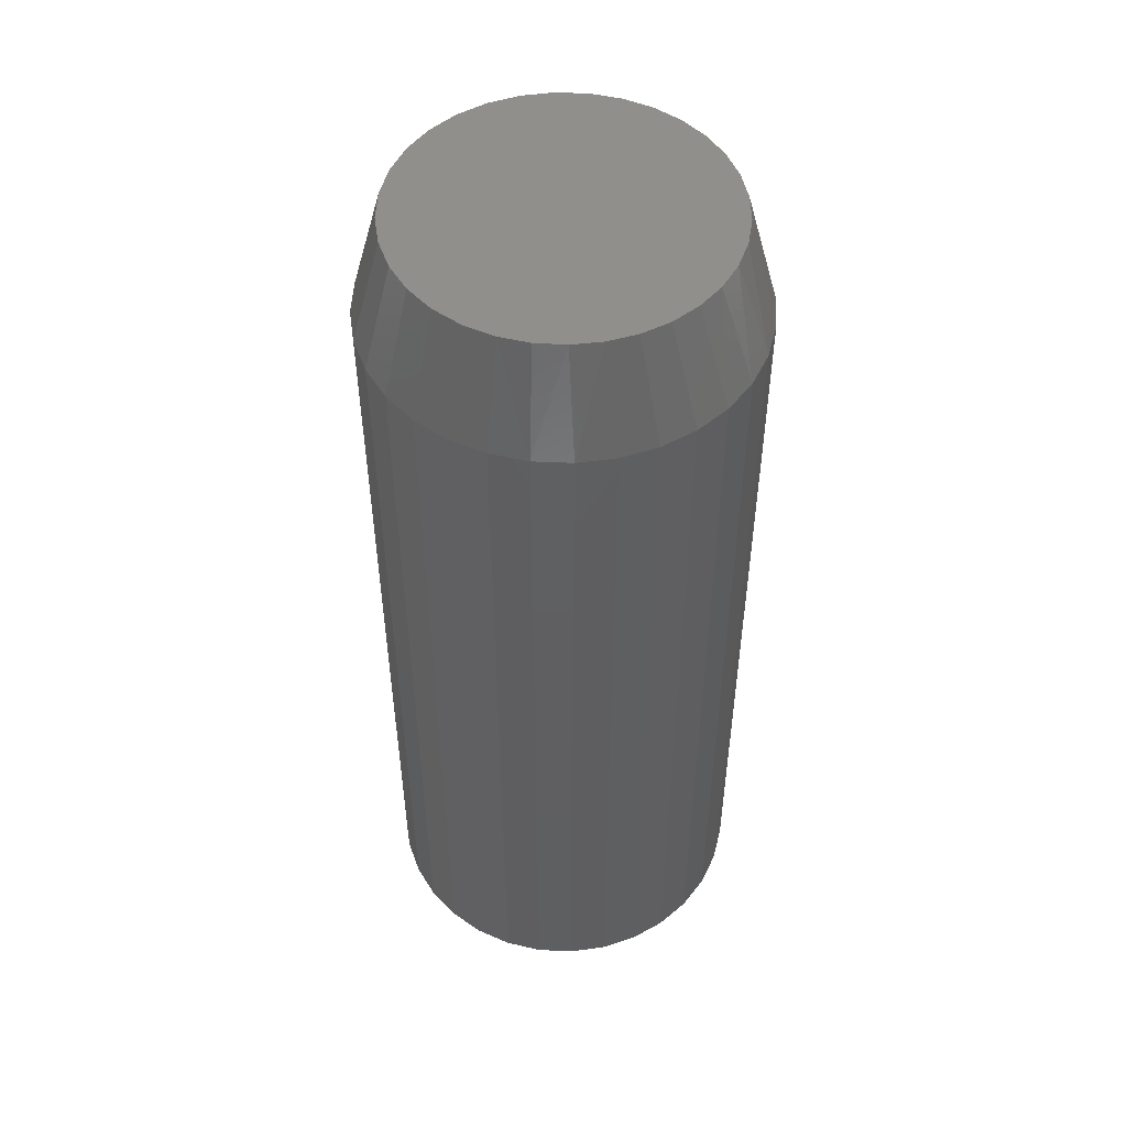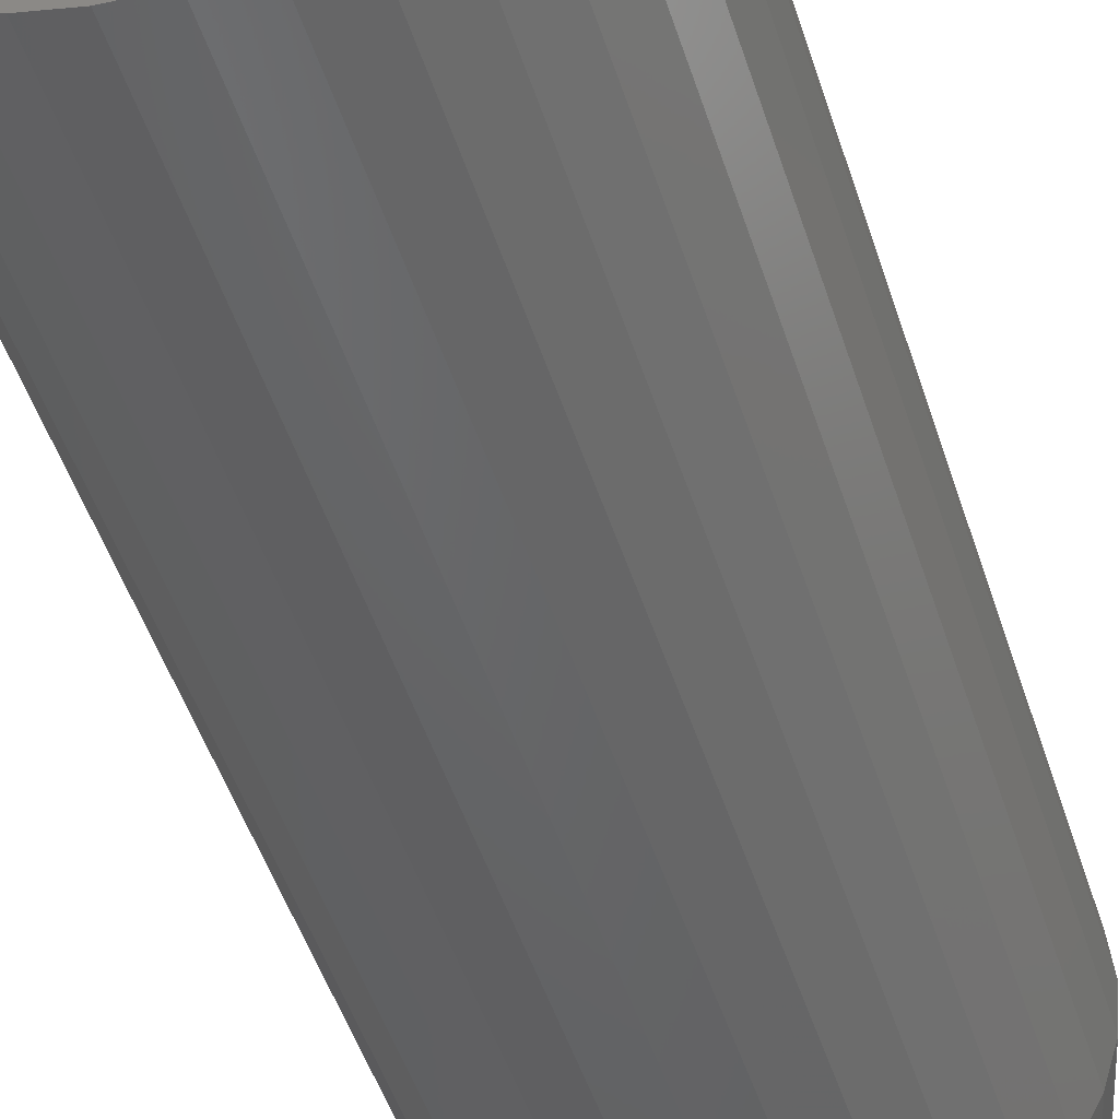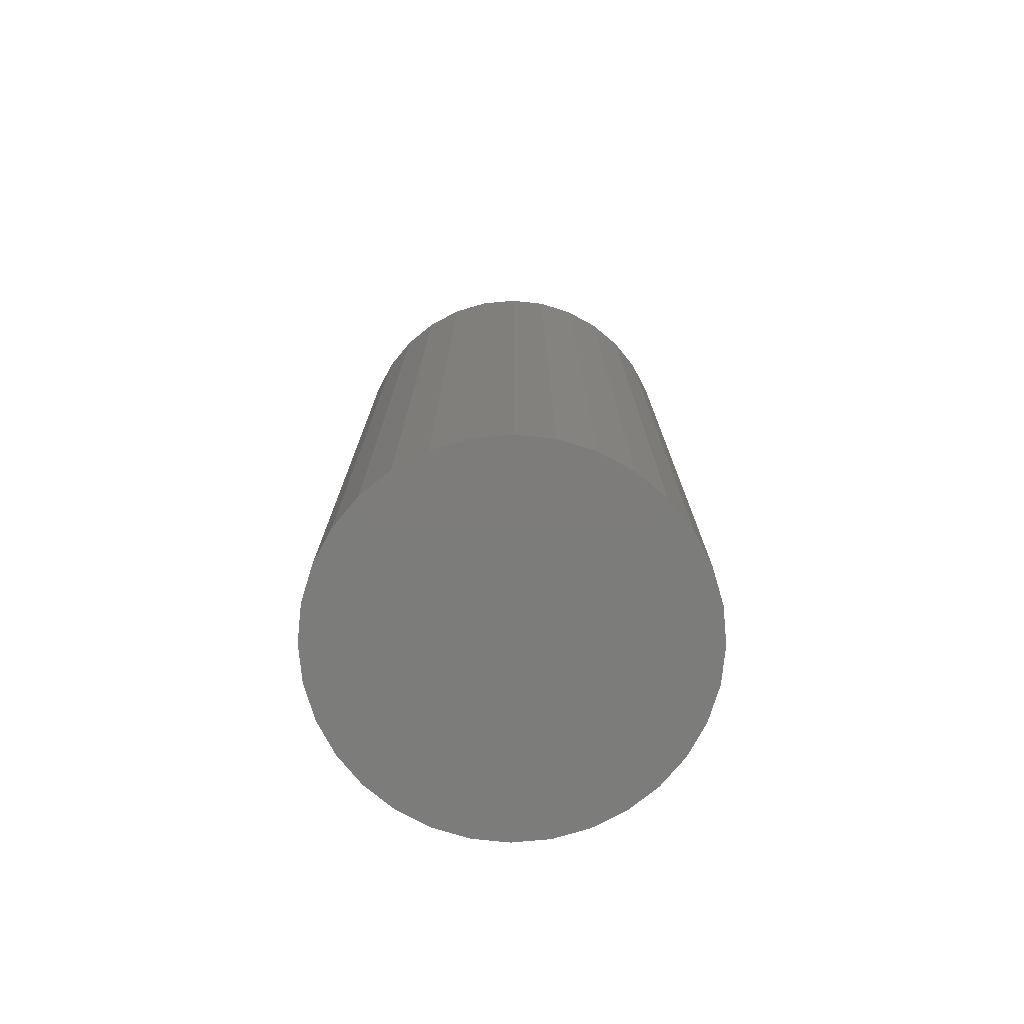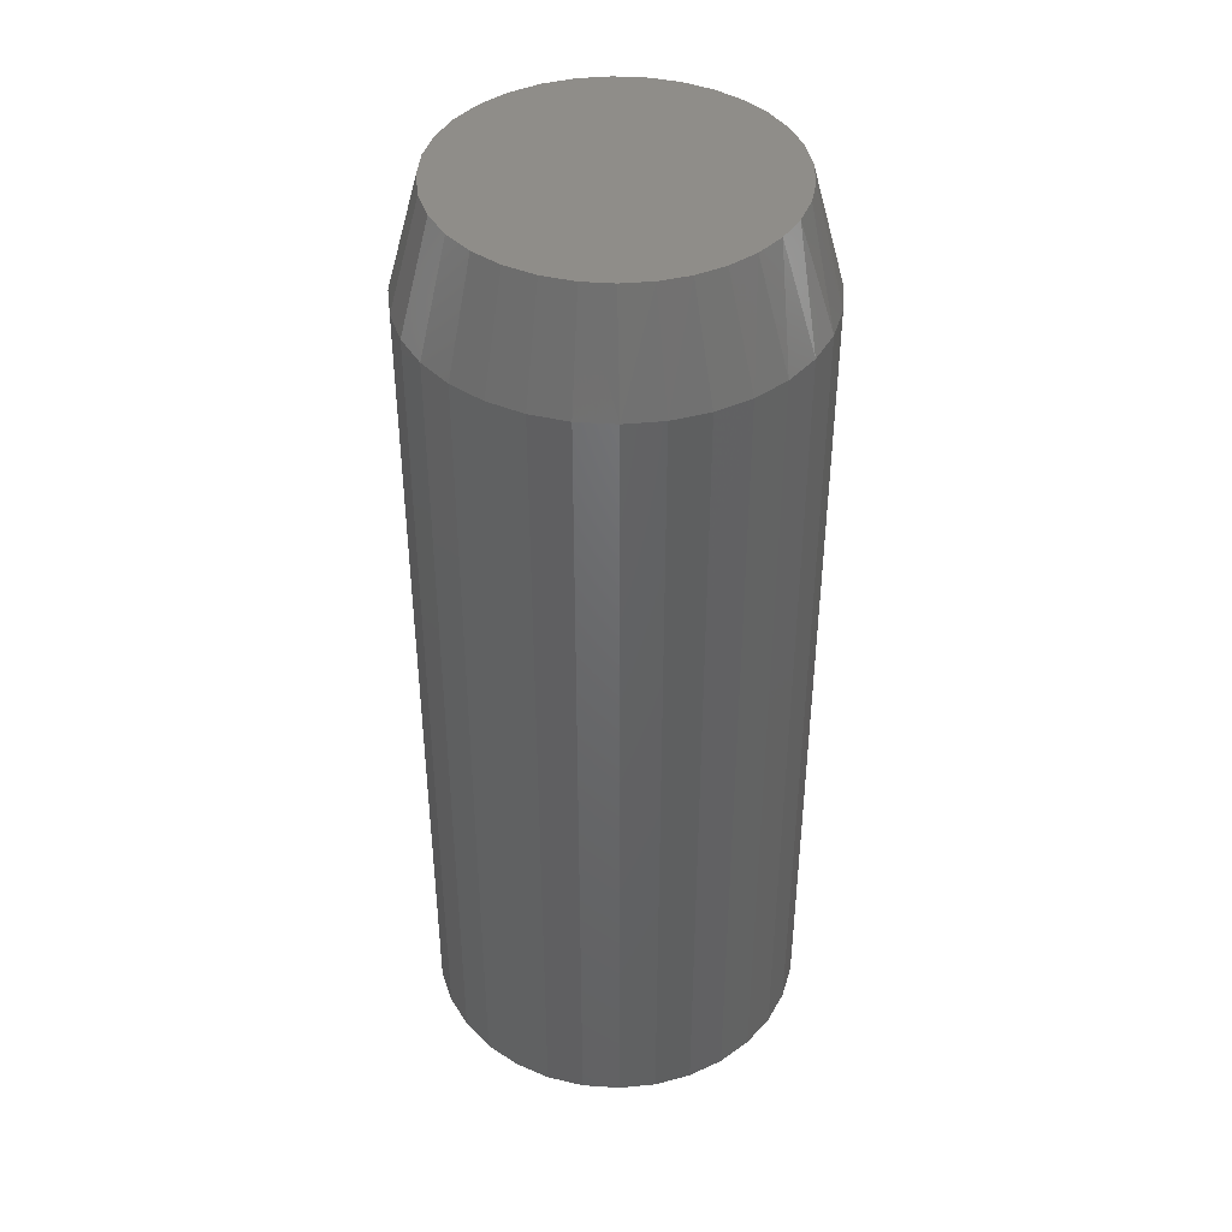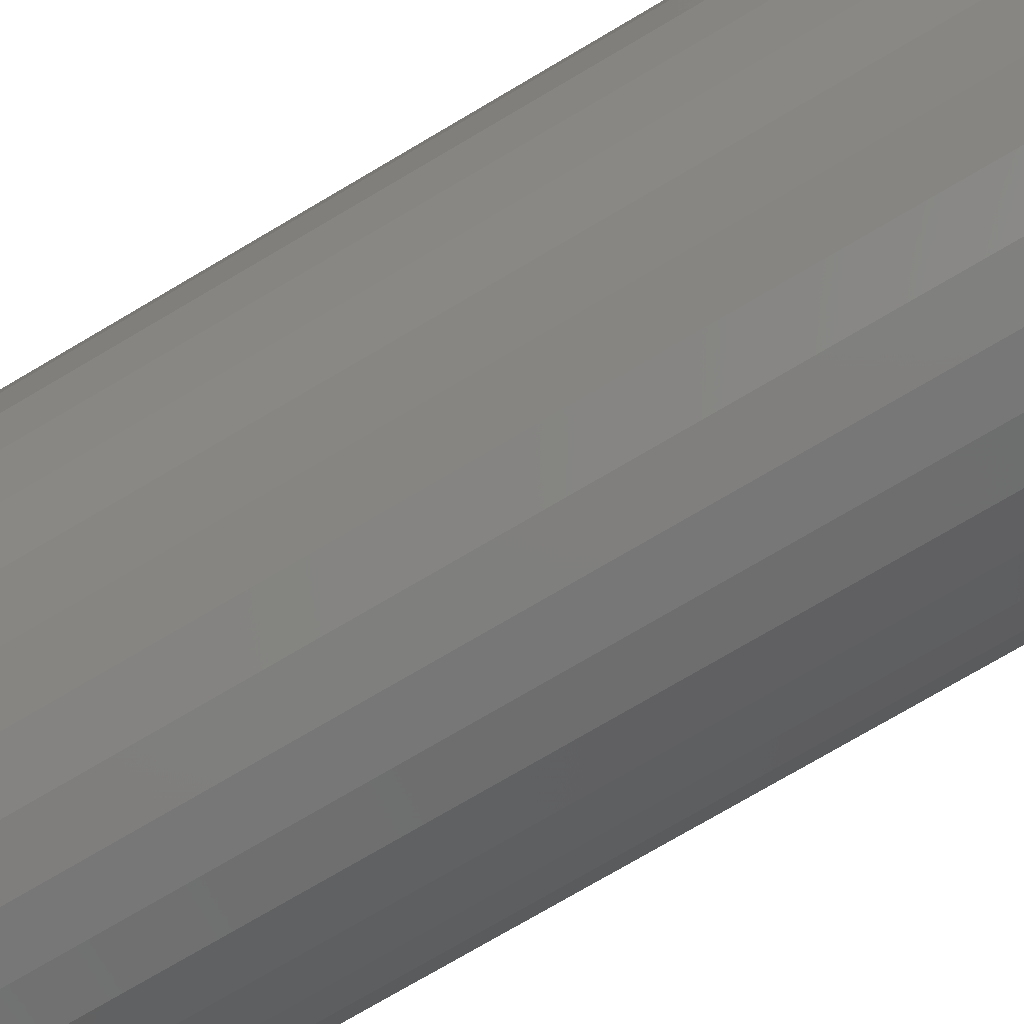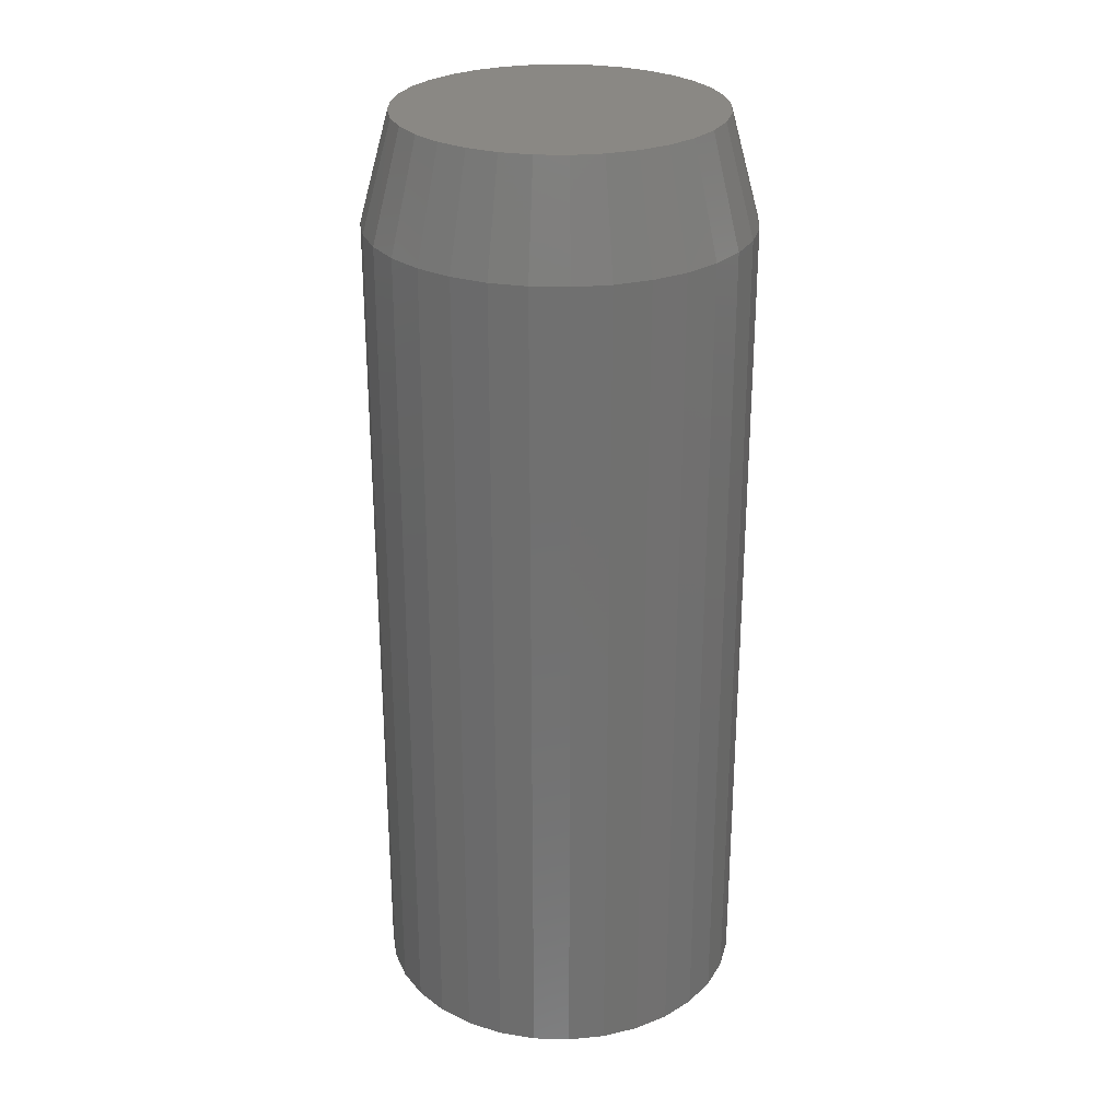
<metadata>
{"format":"stl","ext":"stl","renderer":"f3d","projection":"perspective","resolution":1024,"background":"white","views":[{"elev":50.9,"azim":109.7,"up":"+Z"},{"elev":-48.9,"azim":-162.5,"up":"+Y"},{"elev":-75.7,"azim":-169.1,"up":"+Z"},{"elev":41.6,"azim":100.3,"up":"+Z"},{"elev":-74.7,"azim":-59.4,"up":"+Y"},{"elev":27.4,"azim":-25.4,"up":"+Z"}]}
</metadata>
<code>
# stl→obj: 97 verts, 190 faces
v 0.01365 0.128 0.75
v -0.009705 0.128 0.75
v -0.03266 0.1237 0.75
v 0.03661 0.1237 0.75
v -0.05444 0.1153 0.75
v 0.05839 0.1153 0.75
v 0.07229 -0.1033 0.75
v -0.04646 -0.115 0.75
v 0.05041 -0.115 0.75
v -0.02272 -0.1222 0.75
v 0.02666 -0.1222 0.75
v 0.001974 -0.1246 0.75
v 0.07824 0.103 0.75
v -0.0743 0.103 0.75
v 0.0955 0.08724 0.75
v -0.09156 0.08724 0.75
v 0.1096 0.0686 0.75
v -0.1056 0.0686 0.75
v 0.12 0.04769 0.75
v -0.116 0.04769 0.75
v 0.1264 0.02523 0.75
v -0.1224 0.02523 0.75
v 0.1285 0.001974 0.75
v -0.1246 0.001972 0.75
v 0.1261 -0.02272 0.75
v -0.1222 -0.02272 0.75
v 0.1189 -0.04646 0.75
v -0.115 -0.04646 0.75
v 0.1072 -0.06834 0.75
v -0.1033 -0.06834 0.75
v 0.09147 -0.08752 0.75
v -0.08752 -0.08752 0.75
v -0.06834 -0.1033 0.75
v 0.152 0.001974 0
v 0.152 0.001974 0.6641
v 0.1491 -0.02729 0
v 0.1491 -0.02729 0.6641
v 0.1406 -0.05543 0
v 0.1406 -0.05543 0.6641
v 0.1267 -0.08136 0
v 0.1267 -0.08136 0.6641
v 0.108 -0.1041 0
v 0.108 -0.1041 0.6641
v 0.08531 -0.1227 0
v 0.08531 -0.1227 0.6641
v 0.05938 -0.1366 0
v 0.05938 -0.1366 0.6641
v 0.03124 -0.1451 0
v 0.03124 -0.1451 0.6641
v 0.001974 -0.148 0
v 0.001974 -0.148 0.6641
v -0.02729 -0.1451 0
v -0.02729 -0.1451 0.6641
v -0.05543 -0.1366 0
v -0.05543 -0.1366 0.6641
v -0.08136 -0.1227 0
v -0.08136 -0.1227 0.6641
v -0.1041 -0.1041 0
v -0.1041 -0.1041 0.6641
v -0.1227 -0.08136 0
v -0.1227 -0.08136 0.6641
v -0.1366 -0.05543 0
v -0.1366 -0.05543 0.6641
v -0.1451 -0.02729 0
v -0.1451 -0.02729 0.6641
v -0.148 0.001974 0
v -0.148 0.001974 0.6641
v -0.1451 0.03124 0
v -0.1451 0.03124 0.6641
v -0.1366 0.05938 0
v -0.1366 0.05938 0.6641
v -0.1227 0.08531 0
v -0.1227 0.08531 0.6641
v -0.1041 0.108 0
v -0.1041 0.108 0.6641
v -0.08136 0.1267 0
v -0.08136 0.1267 0.6641
v -0.05543 0.1406 0
v -0.05543 0.1406 0.6641
v -0.02729 0.1491 0
v -0.02729 0.1491 0.6641
v 0.001974 0.152 0
v 0.001974 0.152 0.6641
v 0.03124 0.1491 0
v 0.03124 0.1491 0.6641
v 0.05938 0.1406 0
v 0.05938 0.1406 0.6641
v 0.08531 0.1267 0
v 0.08531 0.1267 0.6641
v 0.108 0.108 0
v 0.108 0.108 0.6641
v 0.1267 0.08531 0
v 0.1267 0.08531 0.6641
v 0.1406 0.05938 0
v 0.1406 0.05938 0.6641
v 0.1491 0.03124 0
v 0.1491 0.03124 0.6641
f 1 2 3
f 1 3 4
f 4 3 5
f 4 5 6
f 7 8 9
f 9 8 10
f 9 10 11
f 11 10 12
f 6 5 13
f 13 5 14
f 13 14 15
f 15 14 16
f 15 16 17
f 17 16 18
f 17 18 19
f 19 18 20
f 19 20 21
f 21 20 22
f 21 22 23
f 23 22 24
f 23 24 25
f 25 24 26
f 25 26 27
f 27 26 28
f 27 28 29
f 29 28 30
f 29 30 31
f 31 30 32
f 31 32 7
f 7 32 33
f 7 33 8
f 34 35 36
f 36 35 37
f 36 37 38
f 38 37 39
f 38 39 40
f 40 39 41
f 40 41 42
f 42 41 43
f 42 43 44
f 44 43 45
f 44 45 46
f 46 45 47
f 46 47 48
f 48 47 49
f 48 49 50
f 50 49 51
f 50 51 52
f 52 51 53
f 52 53 54
f 54 53 55
f 54 55 56
f 56 55 57
f 56 57 58
f 58 57 59
f 58 59 60
f 60 59 61
f 60 61 62
f 62 61 63
f 62 63 64
f 64 63 65
f 64 65 66
f 66 65 67
f 66 67 68
f 68 67 69
f 68 69 70
f 70 69 71
f 70 71 72
f 72 71 73
f 72 73 74
f 74 73 75
f 74 75 76
f 76 75 77
f 76 77 78
f 78 77 79
f 78 79 80
f 80 79 81
f 80 81 82
f 82 81 83
f 82 83 84
f 84 83 85
f 84 85 86
f 86 85 87
f 86 87 88
f 88 87 89
f 88 89 90
f 90 89 91
f 90 91 92
f 92 91 93
f 92 93 94
f 94 93 95
f 94 95 96
f 96 95 97
f 96 97 34
f 34 97 35
f 51 10 53
f 53 10 8
f 53 8 55
f 55 8 33
f 55 33 57
f 57 33 32
f 57 32 59
f 59 32 30
f 59 30 61
f 61 30 28
f 61 28 63
f 63 28 26
f 63 26 65
f 65 26 24
f 65 24 67
f 10 51 12
f 12 51 49
f 12 49 11
f 11 49 47
f 11 47 9
f 9 47 45
f 9 45 7
f 7 45 43
f 7 43 31
f 31 43 41
f 31 41 29
f 29 41 39
f 29 39 27
f 27 39 37
f 27 37 25
f 25 37 35
f 25 35 23
f 97 95 19
f 95 93 17
f 19 95 17
f 93 91 15
f 17 93 15
f 91 89 13
f 15 91 13
f 89 87 6
f 13 89 6
f 87 85 4
f 6 87 4
f 85 83 1
f 4 85 1
f 83 81 2
f 1 83 2
f 81 79 3
f 2 81 3
f 79 77 5
f 3 79 5
f 77 75 14
f 5 77 14
f 75 73 16
f 14 75 16
f 73 71 18
f 16 73 18
f 71 69 20
f 18 71 20
f 20 69 22
f 22 69 67
f 22 67 24
f 19 21 97
f 97 21 23
f 97 23 35
f 82 84 80
f 78 80 84
f 86 78 84
f 48 52 46
f 50 52 48
f 52 54 46
f 46 54 56
f 46 56 44
f 44 56 58
f 44 58 42
f 42 58 60
f 42 60 40
f 40 60 62
f 40 62 38
f 38 62 64
f 38 64 36
f 36 64 66
f 36 66 34
f 34 66 68
f 34 68 96
f 96 68 70
f 96 70 94
f 94 70 72
f 94 72 92
f 92 72 74
f 92 74 90
f 90 74 76
f 90 76 88
f 88 76 78
f 88 78 86

</code>
